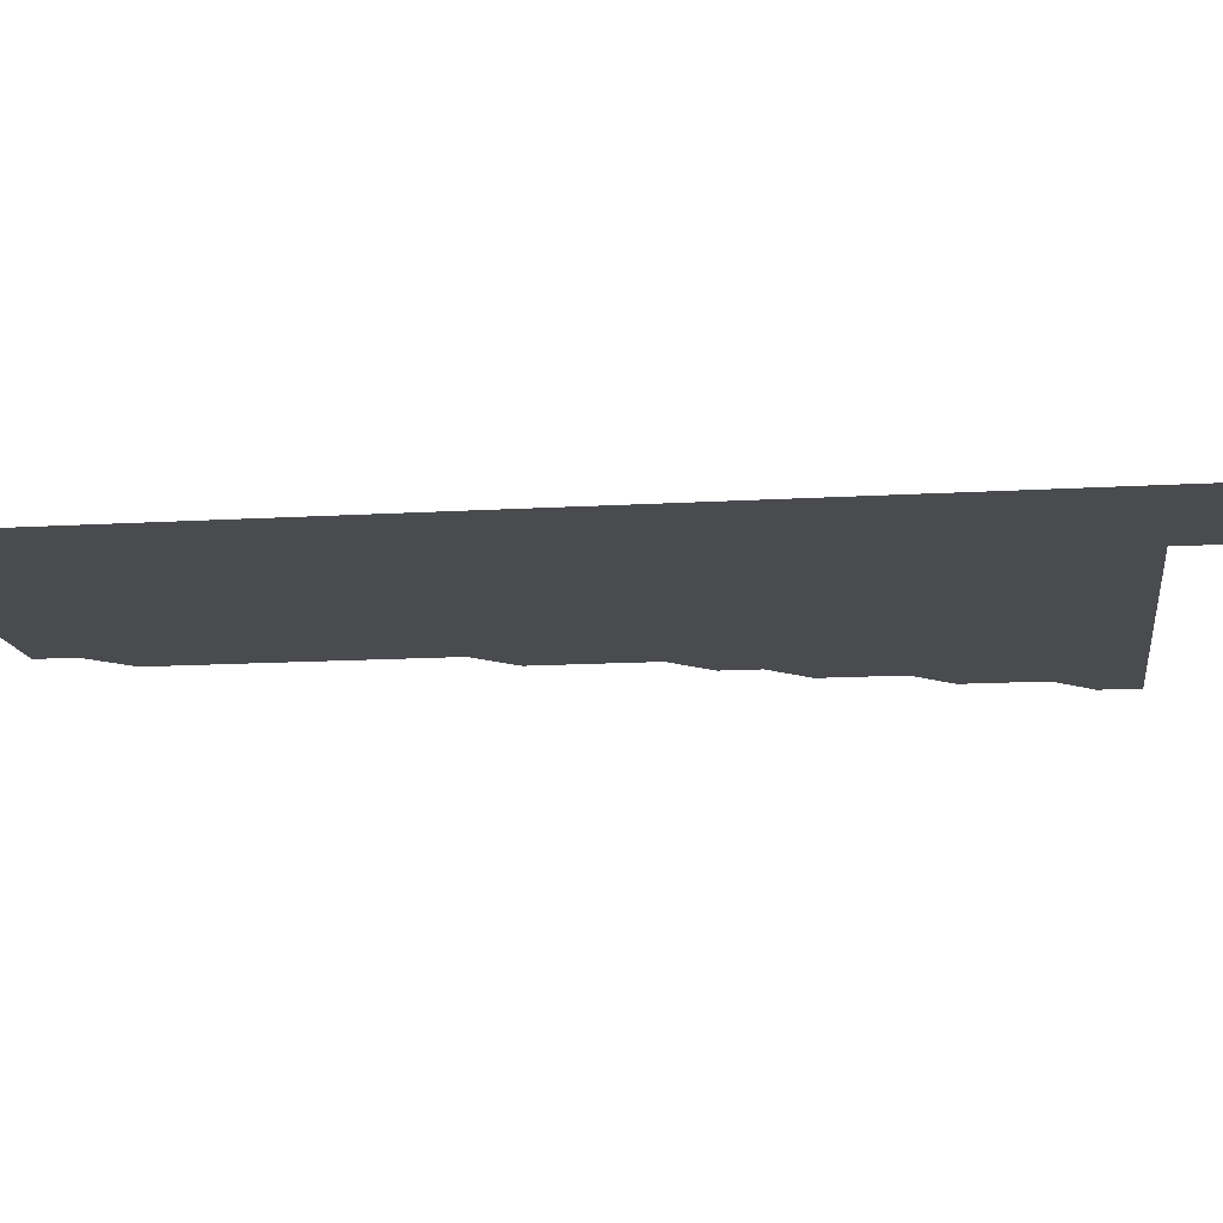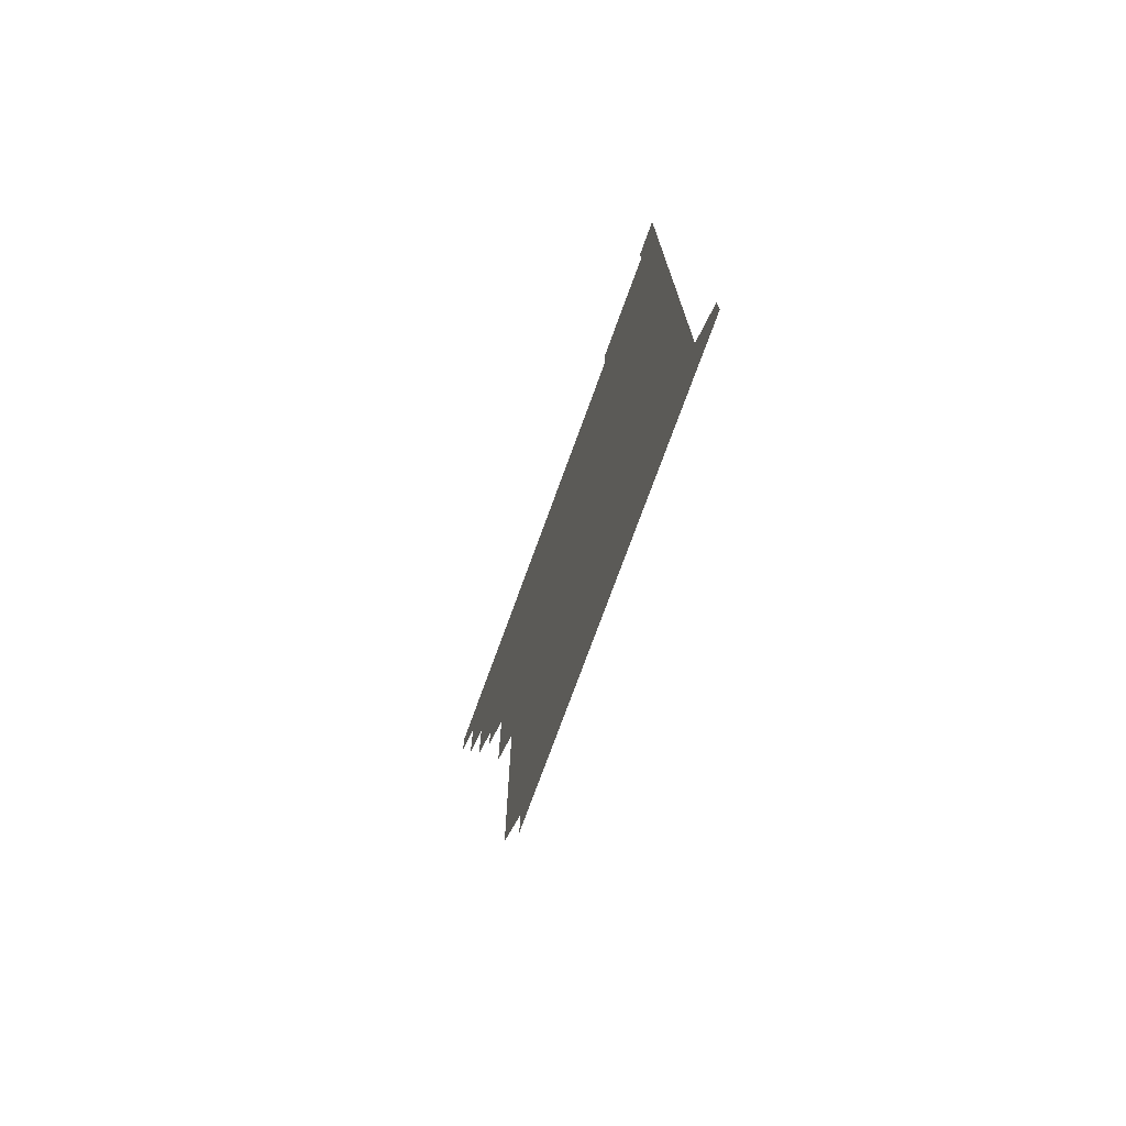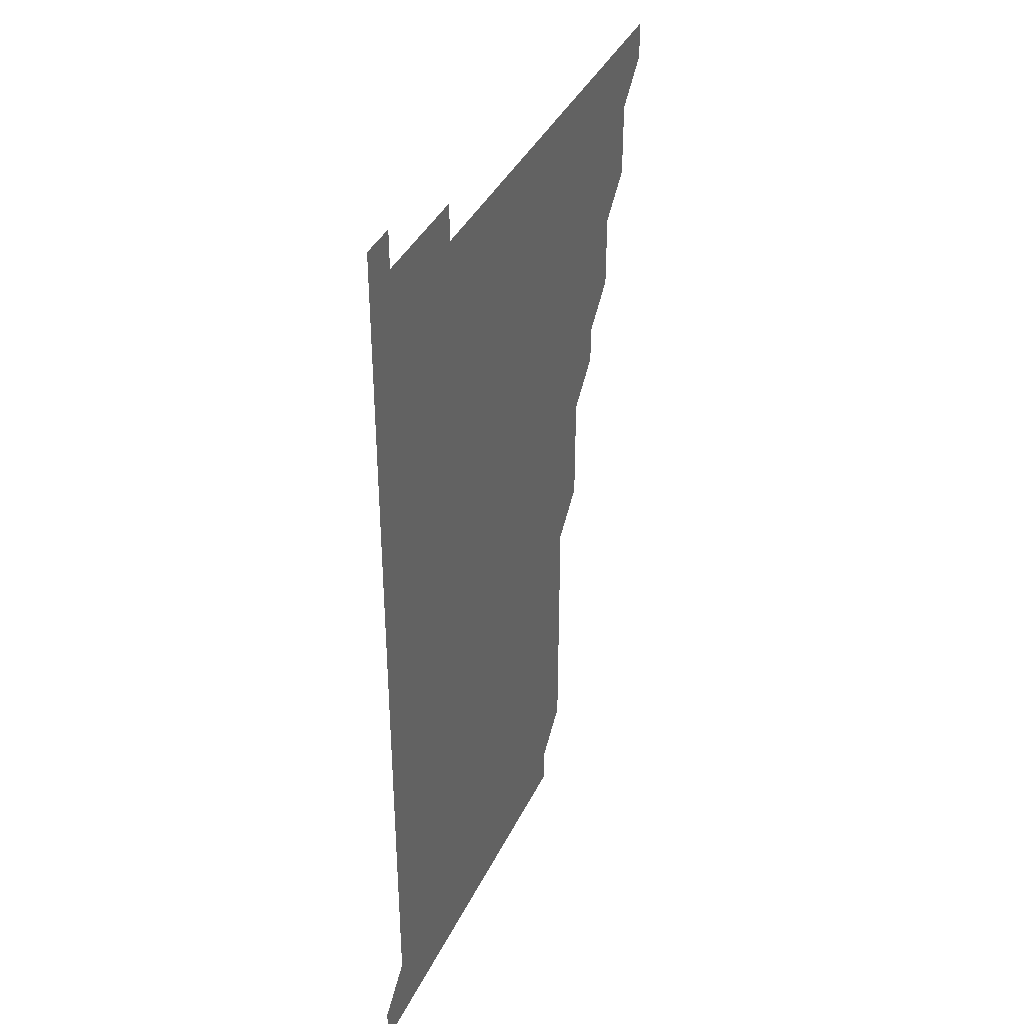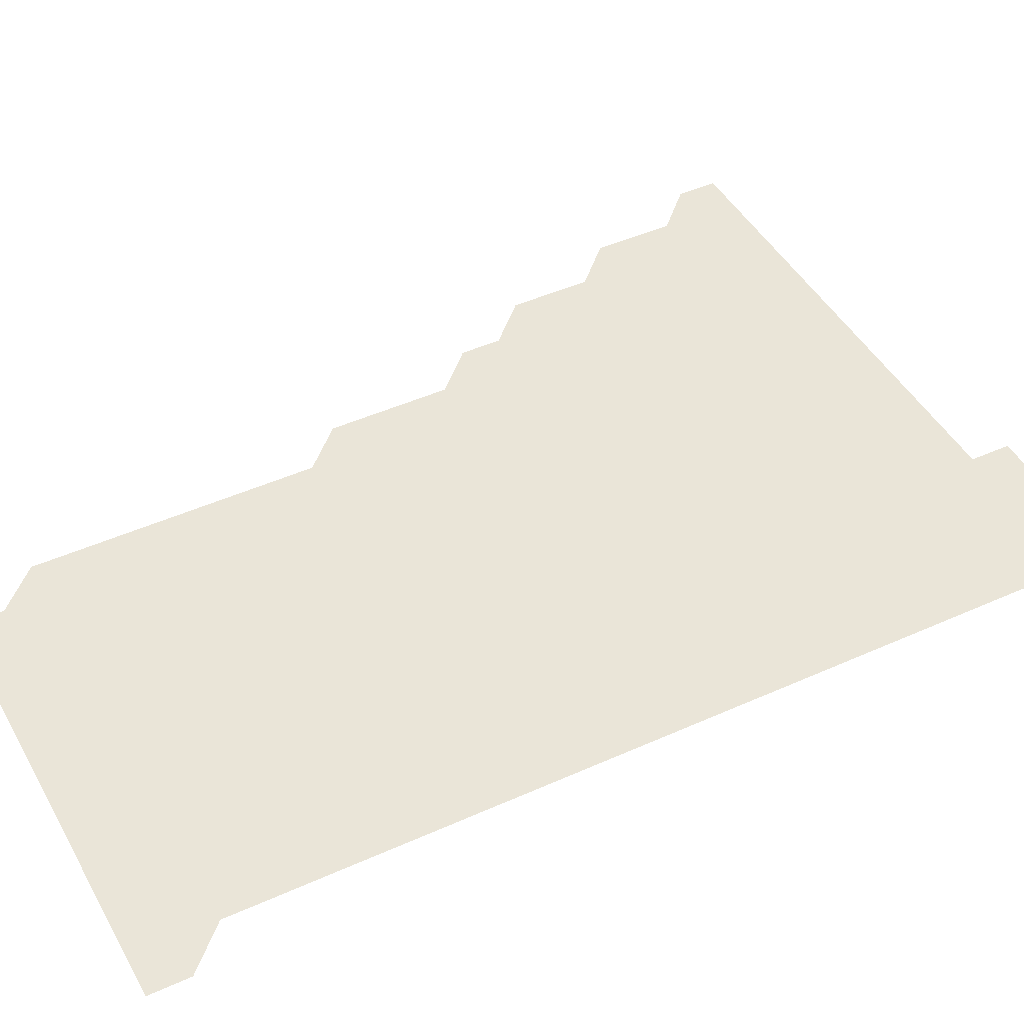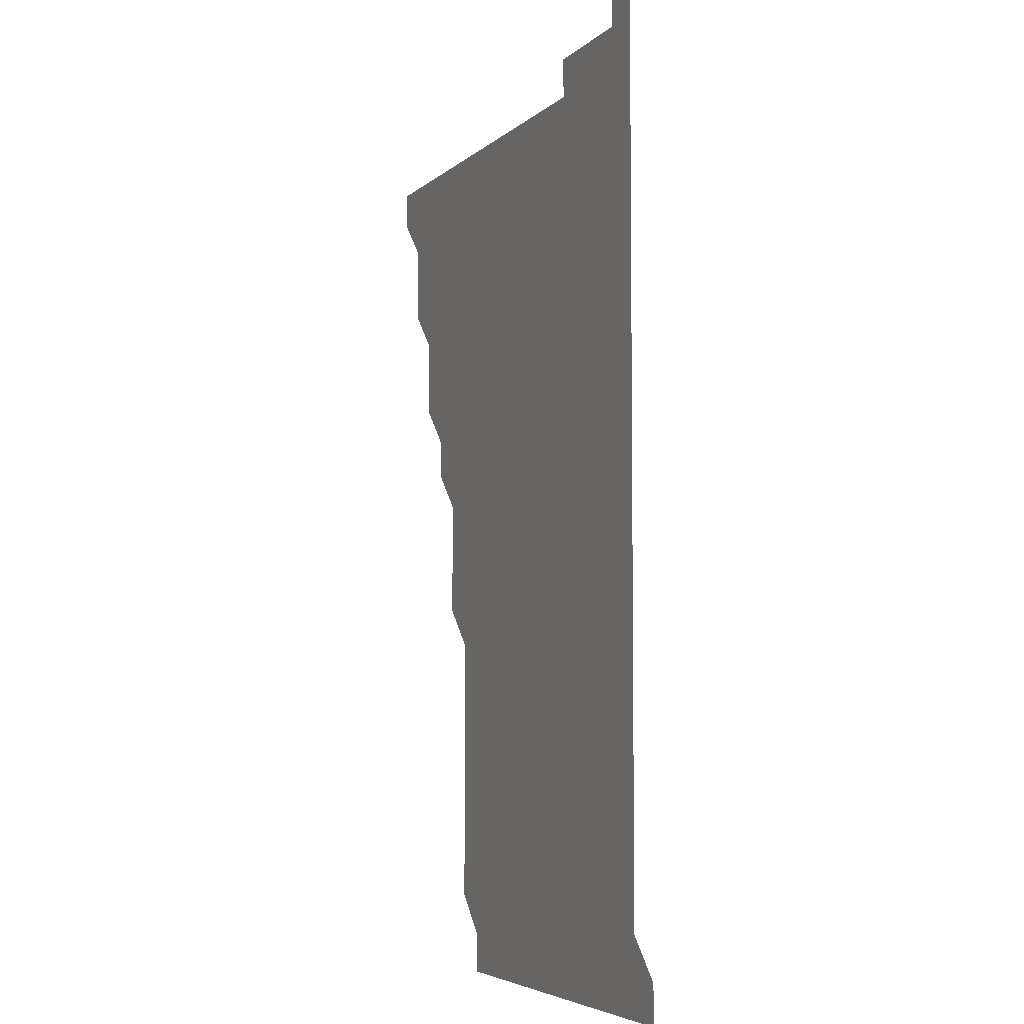
<metadata>
{"format":"obj","ext":"obj","renderer":"f3d","projection":"perspective","resolution":1024,"background":"white","views":[{"elev":-13.8,"azim":97.7,"up":"+Z"},{"elev":-76.0,"azim":69.9,"up":"+Y"},{"elev":38.9,"azim":113.8,"up":"+Y"},{"elev":45.1,"azim":62.4,"up":"+Z"},{"elev":-4.9,"azim":67.6,"up":"+Y"}]}
</metadata>
<code>
v 481 511 0
v 481 526 0
v 496 466 0
v 496 481 0
v 496 496 0
v 496 511 0
v 496 526 0
v 511 421 0
v 511 436 0
v 511 451 0
v 511 466 0
v 511 481 0
v 511 496 0
v 511 511 0
v 511 526 0
v 526 391 0
v 526 406 0
v 526 421 0
v 526 436 0
v 526 451 0
v 526 466 0
v 526 481 0
v 526 496 0
v 526 511 0
v 526 526 0
v 541 331 0
v 541 346 0
v 541 361 0
v 541 376 0
v 541 391 0
v 541 406 0
v 541 421 0
v 541 436 0
v 541 451 0
v 541 466 0
v 541 481 0
v 541 496 0
v 541 511 0
v 541 526 0
v 556 211 0
v 556 226 0
v 556 241 0
v 556 256 0
v 556 271 0
v 556 286 0
v 556 301 0
v 556 316 0
v 556 331 0
v 556 346 0
v 556 361 0
v 556 376 0
v 556 391 0
v 556 406 0
v 556 421 0
v 556 436 0
v 556 451 0
v 556 466 0
v 556 481 0
v 556 496 0
v 556 511 0
v 556 526 0
v 571 181 0
v 571 196 0
v 571 211 0
v 571 226 0
v 571 241 0
v 571 256 0
v 571 271 0
v 571 286 0
v 571 301 0
v 571 316 0
v 571 331 0
v 571 346 0
v 571 361 0
v 571 376 0
v 571 391 0
v 571 406 0
v 571 421 0
v 571 436 0
v 571 451 0
v 571 466 0
v 571 481 0
v 571 496 0
v 571 511 0
v 571 526 0
v 586 181 0
v 586 196 0
v 586 211 0
v 586 226 0
v 586 241 0
v 586 256 0
v 586 271 0
v 586 286 0
v 586 301 0
v 586 316 0
v 586 331 0
v 586 346 0
v 586 361 0
v 586 376 0
v 586 391 0
v 586 406 0
v 586 421 0
v 586 436 0
v 586 451 0
v 586 466 0
v 586 481 0
v 586 496 0
v 586 511 0
v 586 526 0
v 601 181 0
v 601 196 0
v 601 211 0
v 601 226 0
v 601 241 0
v 601 256 0
v 601 271 0
v 601 286 0
v 601 301 0
v 601 316 0
v 601 331 0
v 601 346 0
v 601 361 0
v 601 376 0
v 601 391 0
v 601 406 0
v 601 421 0
v 601 436 0
v 601 451 0
v 601 466 0
v 601 481 0
v 601 496 0
v 601 511 0
v 601 526 0
v 616 181 0
v 616 196 0
v 616 211 0
v 616 226 0
v 616 241 0
v 616 256 0
v 616 271 0
v 616 286 0
v 616 301 0
v 616 316 0
v 616 331 0
v 616 346 0
v 616 361 0
v 616 376 0
v 616 391 0
v 616 406 0
v 616 421 0
v 616 436 0
v 616 451 0
v 616 466 0
v 616 481 0
v 616 496 0
v 616 511 0
v 616 526 0
v 631 181 0
v 631 196 0
v 631 211 0
v 631 226 0
v 631 241 0
v 631 256 0
v 631 271 0
v 631 286 0
v 631 301 0
v 631 316 0
v 631 331 0
v 631 346 0
v 631 361 0
v 631 376 0
v 631 391 0
v 631 406 0
v 631 421 0
v 631 436 0
v 631 451 0
v 631 466 0
v 631 481 0
v 631 496 0
v 631 511 0
v 631 526 0
v 646 181 0
v 646 196 0
v 646 211 0
v 646 226 0
v 646 241 0
v 646 256 0
v 646 271 0
v 646 286 0
v 646 301 0
v 646 316 0
v 646 331 0
v 646 346 0
v 646 361 0
v 646 376 0
v 646 391 0
v 646 406 0
v 646 421 0
v 646 436 0
v 646 451 0
v 646 466 0
v 646 481 0
v 646 496 0
v 646 511 0
v 646 526 0
v 661 181 0
v 661 196 0
v 661 211 0
v 661 226 0
v 661 241 0
v 661 256 0
v 661 271 0
v 661 286 0
v 661 301 0
v 661 316 0
v 661 331 0
v 661 346 0
v 661 361 0
v 661 376 0
v 661 391 0
v 661 406 0
v 661 421 0
v 661 436 0
v 661 451 0
v 661 466 0
v 661 481 0
v 661 496 0
v 661 511 0
v 661 526 0
v 661 541 0
v 676 181 0
v 676 196 0
v 676 211 0
v 676 226 0
v 676 241 0
v 676 256 0
v 676 271 0
v 676 286 0
v 676 301 0
v 676 316 0
v 676 331 0
v 676 346 0
v 676 361 0
v 676 376 0
v 676 391 0
v 676 406 0
v 676 421 0
v 676 436 0
v 676 451 0
v 676 466 0
v 676 481 0
v 676 496 0
v 676 511 0
v 676 526 0
v 676 541 0
v 691 181 0
v 691 196 0
v 691 211 0
v 691 226 0
v 691 241 0
v 691 256 0
v 691 271 0
v 691 286 0
v 691 301 0
v 691 316 0
v 691 331 0
v 691 346 0
v 691 361 0
v 691 376 0
v 691 391 0
v 691 406 0
v 691 421 0
v 691 436 0
v 691 451 0
v 691 466 0
v 691 481 0
v 691 496 0
v 691 511 0
v 691 526 0
v 691 541 0
v 706 181 0
v 706 196 0
v 706 211 0
v 706 226 0
v 706 241 0
v 706 256 0
v 706 271 0
v 706 286 0
v 706 301 0
v 706 316 0
v 706 331 0
v 706 346 0
v 706 361 0
v 706 376 0
v 706 391 0
v 706 406 0
v 706 421 0
v 706 436 0
v 706 451 0
v 706 466 0
v 706 481 0
v 706 496 0
v 706 511 0
v 706 526 0
v 706 541 0
v 706 556 0
v 721 181 0
v 721 196 0
v 721 211 0
v 721 226 0
v 721 241 0
v 721 256 0
v 721 271 0
v 721 286 0
v 721 301 0
v 721 316 0
v 721 331 0
v 721 346 0
v 721 361 0
v 721 376 0
v 721 391 0
v 721 406 0
v 721 421 0
v 721 436 0
v 721 451 0
v 721 466 0
v 721 481 0
v 721 496 0
v 721 511 0
v 721 526 0
v 721 541 0
v 721 556 0
v 736 181 0
v 736 196 0
f 5 6 1
f 1 6 2
f 6 7 2
f 10 11 3
f 3 11 4
f 11 12 4
f 4 12 5
f 12 13 5
f 5 13 6
f 13 14 6
f 6 14 7
f 14 15 7
f 17 18 8
f 8 18 9
f 18 19 9
f 9 19 10
f 19 20 10
f 10 20 11
f 20 21 11
f 11 21 12
f 21 22 12
f 12 22 13
f 22 23 13
f 13 23 14
f 23 24 14
f 14 24 15
f 24 25 15
f 29 30 16
f 16 30 17
f 30 31 17
f 17 31 18
f 31 32 18
f 18 32 19
f 32 33 19
f 19 33 20
f 33 34 20
f 20 34 21
f 34 35 21
f 21 35 22
f 35 36 22
f 22 36 23
f 36 37 23
f 23 37 24
f 37 38 24
f 24 38 25
f 38 39 25
f 47 48 26
f 26 48 27
f 48 49 27
f 27 49 28
f 49 50 28
f 28 50 29
f 50 51 29
f 29 51 30
f 51 52 30
f 30 52 31
f 52 53 31
f 31 53 32
f 53 54 32
f 32 54 33
f 54 55 33
f 33 55 34
f 55 56 34
f 34 56 35
f 56 57 35
f 35 57 36
f 57 58 36
f 36 58 37
f 58 59 37
f 37 59 38
f 59 60 38
f 38 60 39
f 60 61 39
f 63 64 40
f 40 64 41
f 64 65 41
f 41 65 42
f 65 66 42
f 42 66 43
f 66 67 43
f 43 67 44
f 67 68 44
f 44 68 45
f 68 69 45
f 45 69 46
f 69 70 46
f 46 70 47
f 70 71 47
f 47 71 48
f 71 72 48
f 48 72 49
f 72 73 49
f 49 73 50
f 73 74 50
f 50 74 51
f 74 75 51
f 51 75 52
f 75 76 52
f 52 76 53
f 76 77 53
f 53 77 54
f 77 78 54
f 54 78 55
f 78 79 55
f 55 79 56
f 79 80 56
f 56 80 57
f 80 81 57
f 57 81 58
f 81 82 58
f 58 82 59
f 82 83 59
f 59 83 60
f 83 84 60
f 60 84 61
f 84 85 61
f 62 86 63
f 86 87 63
f 63 87 64
f 87 88 64
f 64 88 65
f 88 89 65
f 65 89 66
f 89 90 66
f 66 90 67
f 90 91 67
f 67 91 68
f 91 92 68
f 68 92 69
f 92 93 69
f 69 93 70
f 93 94 70
f 70 94 71
f 94 95 71
f 71 95 72
f 95 96 72
f 72 96 73
f 96 97 73
f 73 97 74
f 97 98 74
f 74 98 75
f 98 99 75
f 75 99 76
f 99 100 76
f 76 100 77
f 100 101 77
f 77 101 78
f 101 102 78
f 78 102 79
f 102 103 79
f 79 103 80
f 103 104 80
f 80 104 81
f 104 105 81
f 81 105 82
f 105 106 82
f 82 106 83
f 106 107 83
f 83 107 84
f 107 108 84
f 84 108 85
f 108 109 85
f 86 110 87
f 110 111 87
f 87 111 88
f 111 112 88
f 88 112 89
f 112 113 89
f 89 113 90
f 113 114 90
f 90 114 91
f 114 115 91
f 91 115 92
f 115 116 92
f 92 116 93
f 116 117 93
f 93 117 94
f 117 118 94
f 94 118 95
f 118 119 95
f 95 119 96
f 119 120 96
f 96 120 97
f 120 121 97
f 97 121 98
f 121 122 98
f 98 122 99
f 122 123 99
f 99 123 100
f 123 124 100
f 100 124 101
f 124 125 101
f 101 125 102
f 125 126 102
f 102 126 103
f 126 127 103
f 103 127 104
f 127 128 104
f 104 128 105
f 128 129 105
f 105 129 106
f 129 130 106
f 106 130 107
f 130 131 107
f 107 131 108
f 131 132 108
f 108 132 109
f 132 133 109
f 110 134 111
f 134 135 111
f 111 135 112
f 135 136 112
f 112 136 113
f 136 137 113
f 113 137 114
f 137 138 114
f 114 138 115
f 138 139 115
f 115 139 116
f 139 140 116
f 116 140 117
f 140 141 117
f 117 141 118
f 141 142 118
f 118 142 119
f 142 143 119
f 119 143 120
f 143 144 120
f 120 144 121
f 144 145 121
f 121 145 122
f 145 146 122
f 122 146 123
f 146 147 123
f 123 147 124
f 147 148 124
f 124 148 125
f 148 149 125
f 125 149 126
f 149 150 126
f 126 150 127
f 150 151 127
f 127 151 128
f 151 152 128
f 128 152 129
f 152 153 129
f 129 153 130
f 153 154 130
f 130 154 131
f 154 155 131
f 131 155 132
f 155 156 132
f 132 156 133
f 156 157 133
f 134 158 135
f 158 159 135
f 135 159 136
f 159 160 136
f 136 160 137
f 160 161 137
f 137 161 138
f 161 162 138
f 138 162 139
f 162 163 139
f 139 163 140
f 163 164 140
f 140 164 141
f 164 165 141
f 141 165 142
f 165 166 142
f 142 166 143
f 166 167 143
f 143 167 144
f 167 168 144
f 144 168 145
f 168 169 145
f 145 169 146
f 169 170 146
f 146 170 147
f 170 171 147
f 147 171 148
f 171 172 148
f 148 172 149
f 172 173 149
f 149 173 150
f 173 174 150
f 150 174 151
f 174 175 151
f 151 175 152
f 175 176 152
f 152 176 153
f 176 177 153
f 153 177 154
f 177 178 154
f 154 178 155
f 178 179 155
f 155 179 156
f 179 180 156
f 156 180 157
f 180 181 157
f 158 182 159
f 182 183 159
f 159 183 160
f 183 184 160
f 160 184 161
f 184 185 161
f 161 185 162
f 185 186 162
f 162 186 163
f 186 187 163
f 163 187 164
f 187 188 164
f 164 188 165
f 188 189 165
f 165 189 166
f 189 190 166
f 166 190 167
f 190 191 167
f 167 191 168
f 191 192 168
f 168 192 169
f 192 193 169
f 169 193 170
f 193 194 170
f 170 194 171
f 194 195 171
f 171 195 172
f 195 196 172
f 172 196 173
f 196 197 173
f 173 197 174
f 197 198 174
f 174 198 175
f 198 199 175
f 175 199 176
f 199 200 176
f 176 200 177
f 200 201 177
f 177 201 178
f 201 202 178
f 178 202 179
f 202 203 179
f 179 203 180
f 203 204 180
f 180 204 181
f 204 205 181
f 182 206 183
f 206 207 183
f 183 207 184
f 207 208 184
f 184 208 185
f 208 209 185
f 185 209 186
f 209 210 186
f 186 210 187
f 210 211 187
f 187 211 188
f 211 212 188
f 188 212 189
f 212 213 189
f 189 213 190
f 213 214 190
f 190 214 191
f 214 215 191
f 191 215 192
f 215 216 192
f 192 216 193
f 216 217 193
f 193 217 194
f 217 218 194
f 194 218 195
f 218 219 195
f 195 219 196
f 219 220 196
f 196 220 197
f 220 221 197
f 197 221 198
f 221 222 198
f 198 222 199
f 222 223 199
f 199 223 200
f 223 224 200
f 200 224 201
f 224 225 201
f 201 225 202
f 225 226 202
f 202 226 203
f 226 227 203
f 203 227 204
f 227 228 204
f 204 228 205
f 228 229 205
f 206 231 207
f 231 232 207
f 207 232 208
f 232 233 208
f 208 233 209
f 233 234 209
f 209 234 210
f 234 235 210
f 210 235 211
f 235 236 211
f 211 236 212
f 236 237 212
f 212 237 213
f 237 238 213
f 213 238 214
f 238 239 214
f 214 239 215
f 239 240 215
f 215 240 216
f 240 241 216
f 216 241 217
f 241 242 217
f 217 242 218
f 242 243 218
f 218 243 219
f 243 244 219
f 219 244 220
f 244 245 220
f 220 245 221
f 245 246 221
f 221 246 222
f 246 247 222
f 222 247 223
f 247 248 223
f 223 248 224
f 248 249 224
f 224 249 225
f 249 250 225
f 225 250 226
f 250 251 226
f 226 251 227
f 251 252 227
f 227 252 228
f 252 253 228
f 228 253 229
f 253 254 229
f 229 254 230
f 254 255 230
f 231 256 232
f 256 257 232
f 232 257 233
f 257 258 233
f 233 258 234
f 258 259 234
f 234 259 235
f 259 260 235
f 235 260 236
f 260 261 236
f 236 261 237
f 261 262 237
f 237 262 238
f 262 263 238
f 238 263 239
f 263 264 239
f 239 264 240
f 264 265 240
f 240 265 241
f 265 266 241
f 241 266 242
f 266 267 242
f 242 267 243
f 267 268 243
f 243 268 244
f 268 269 244
f 244 269 245
f 269 270 245
f 245 270 246
f 270 271 246
f 246 271 247
f 271 272 247
f 247 272 248
f 272 273 248
f 248 273 249
f 273 274 249
f 249 274 250
f 274 275 250
f 250 275 251
f 275 276 251
f 251 276 252
f 276 277 252
f 252 277 253
f 277 278 253
f 253 278 254
f 278 279 254
f 254 279 255
f 279 280 255
f 256 281 257
f 281 282 257
f 257 282 258
f 282 283 258
f 258 283 259
f 283 284 259
f 259 284 260
f 284 285 260
f 260 285 261
f 285 286 261
f 261 286 262
f 286 287 262
f 262 287 263
f 287 288 263
f 263 288 264
f 288 289 264
f 264 289 265
f 289 290 265
f 265 290 266
f 290 291 266
f 266 291 267
f 291 292 267
f 267 292 268
f 292 293 268
f 268 293 269
f 293 294 269
f 269 294 270
f 294 295 270
f 270 295 271
f 295 296 271
f 271 296 272
f 296 297 272
f 272 297 273
f 297 298 273
f 273 298 274
f 298 299 274
f 274 299 275
f 299 300 275
f 275 300 276
f 300 301 276
f 276 301 277
f 301 302 277
f 277 302 278
f 302 303 278
f 278 303 279
f 303 304 279
f 279 304 280
f 304 305 280
f 281 307 282
f 307 308 282
f 282 308 283
f 308 309 283
f 283 309 284
f 309 310 284
f 284 310 285
f 310 311 285
f 285 311 286
f 311 312 286
f 286 312 287
f 312 313 287
f 287 313 288
f 313 314 288
f 288 314 289
f 314 315 289
f 289 315 290
f 315 316 290
f 290 316 291
f 316 317 291
f 291 317 292
f 317 318 292
f 292 318 293
f 318 319 293
f 293 319 294
f 319 320 294
f 294 320 295
f 320 321 295
f 295 321 296
f 321 322 296
f 296 322 297
f 322 323 297
f 297 323 298
f 323 324 298
f 298 324 299
f 324 325 299
f 299 325 300
f 325 326 300
f 300 326 301
f 326 327 301
f 301 327 302
f 327 328 302
f 302 328 303
f 328 329 303
f 303 329 304
f 329 330 304
f 304 330 305
f 330 331 305
f 305 331 306
f 331 332 306
f 307 333 308
f 333 334 308
f 308 334 309

</code>
